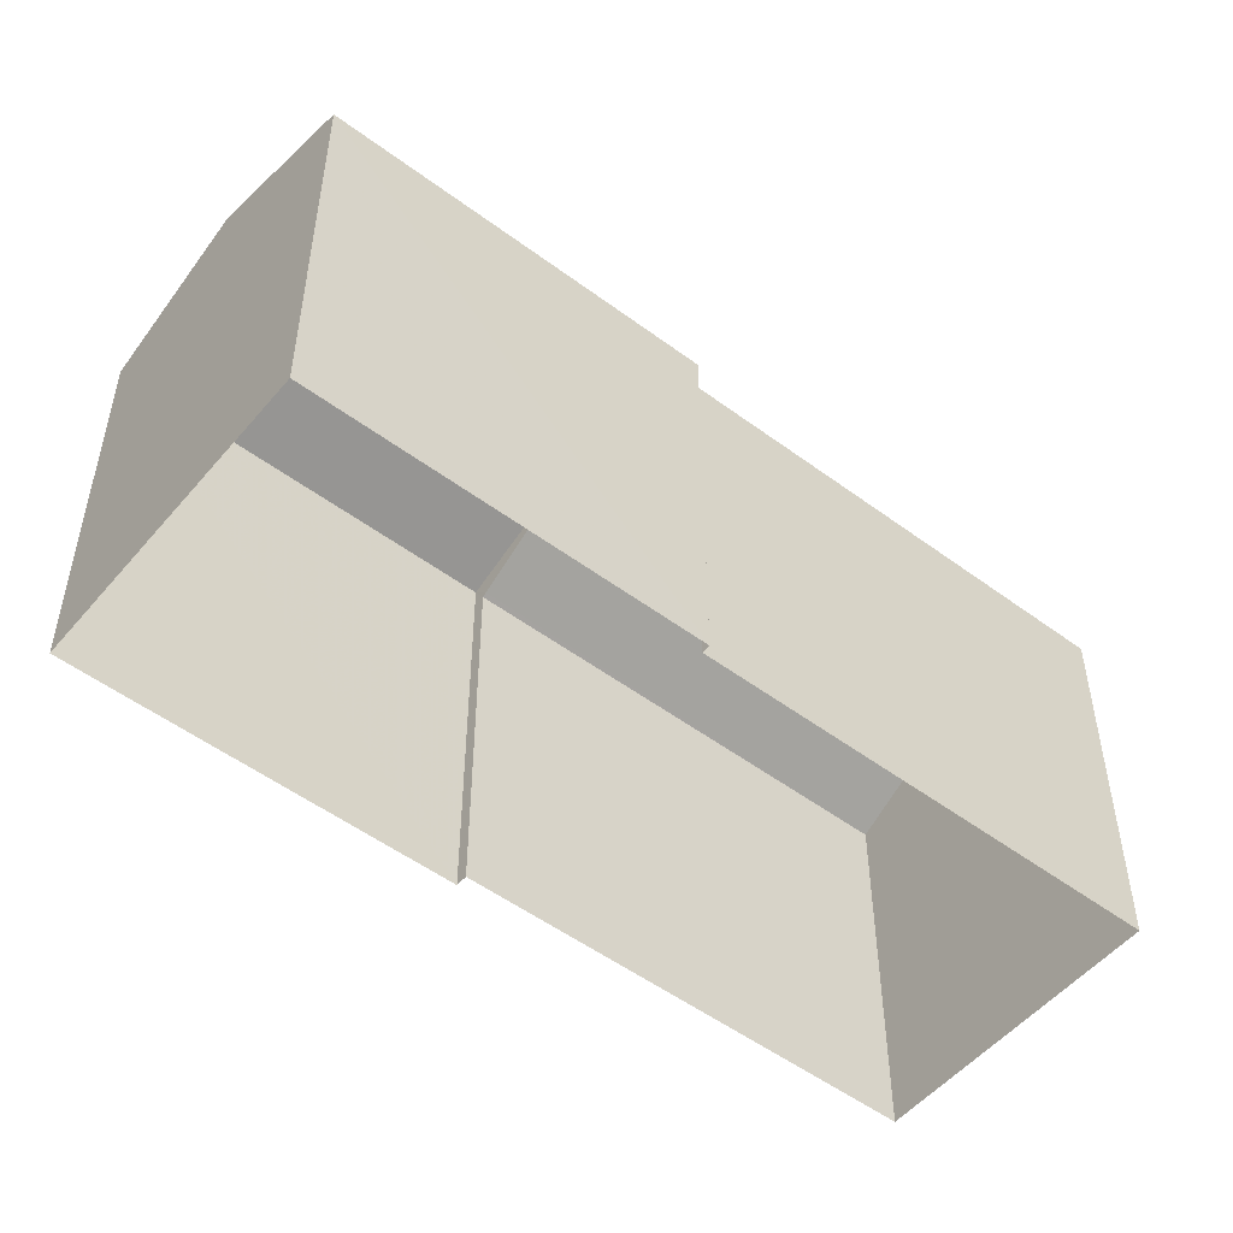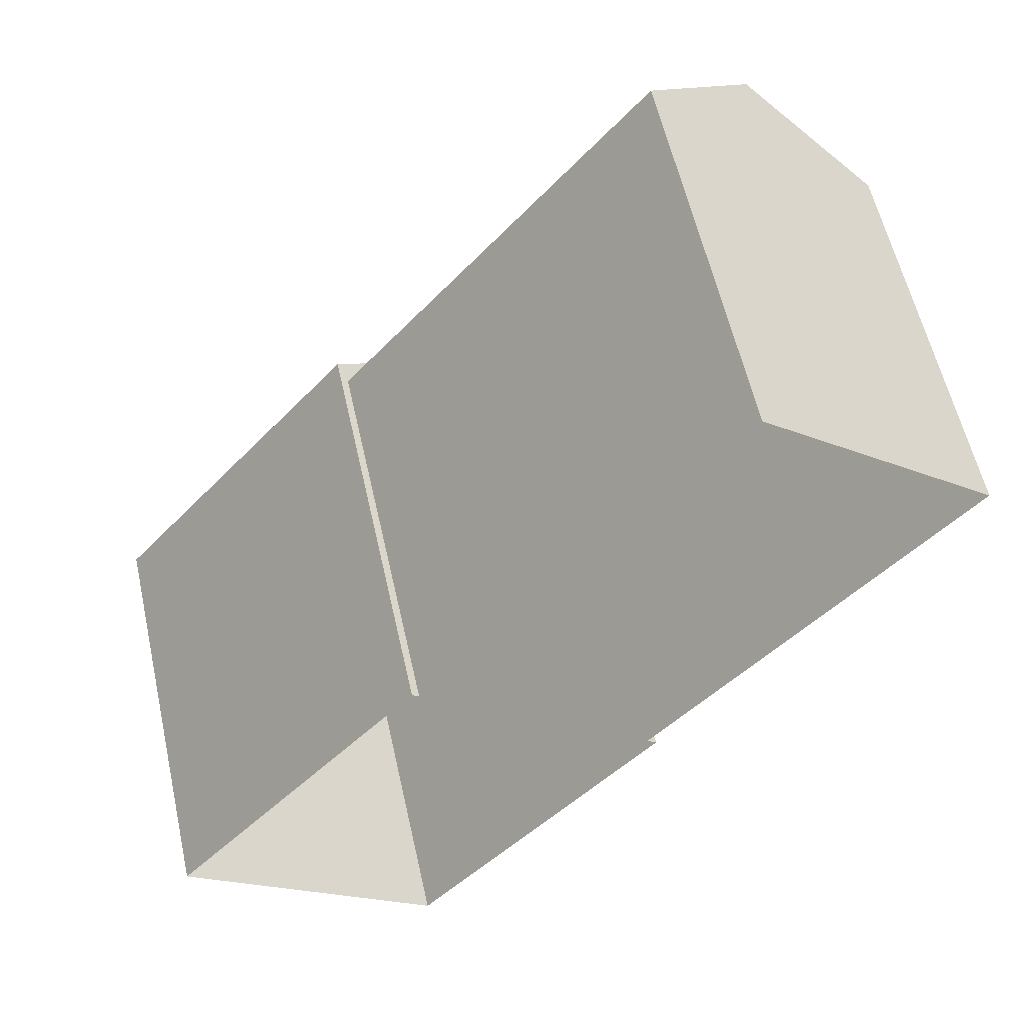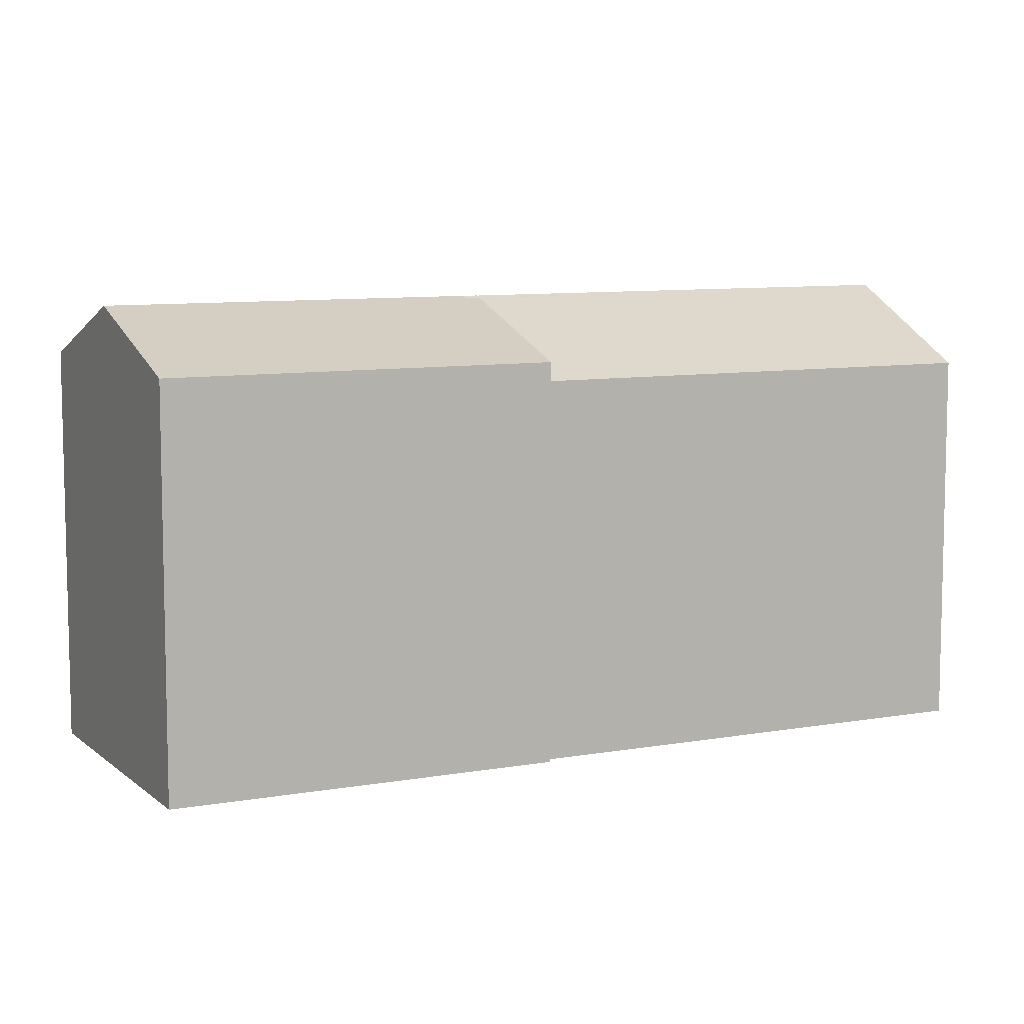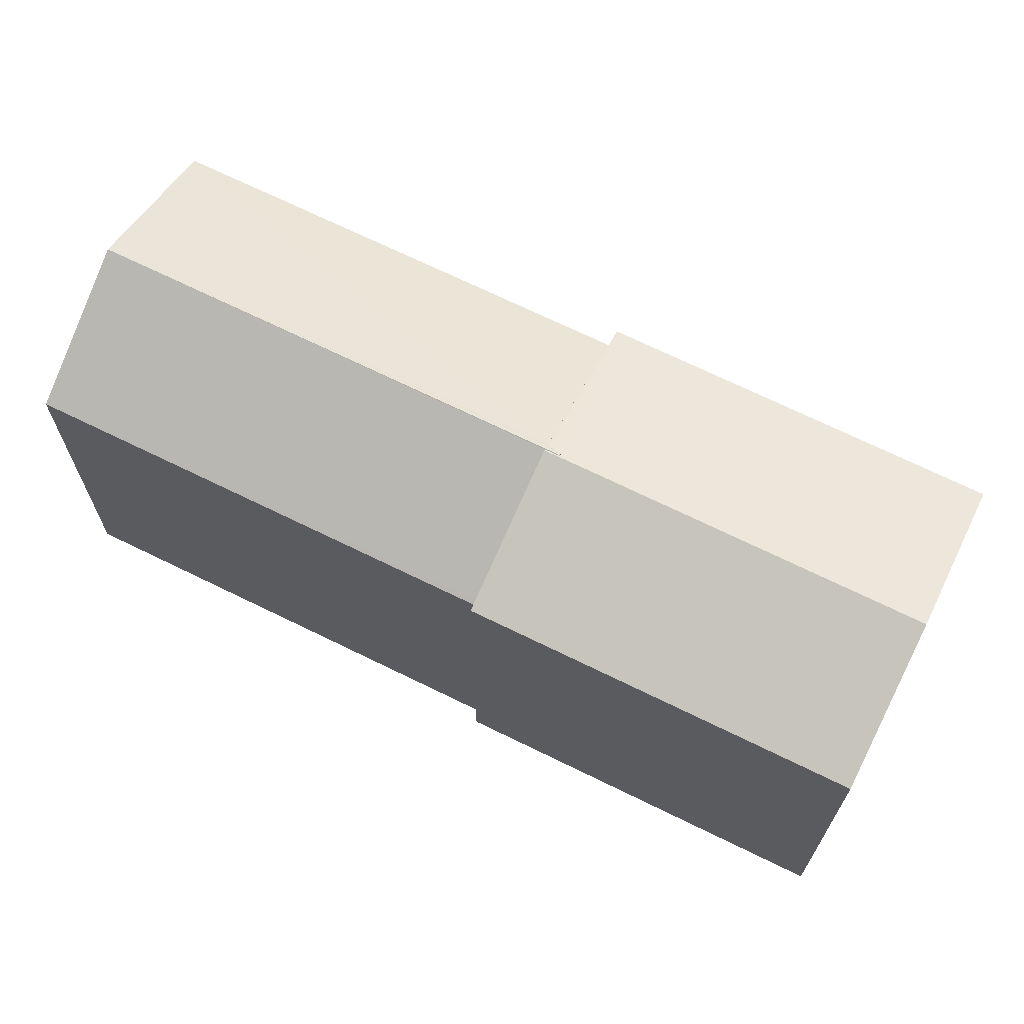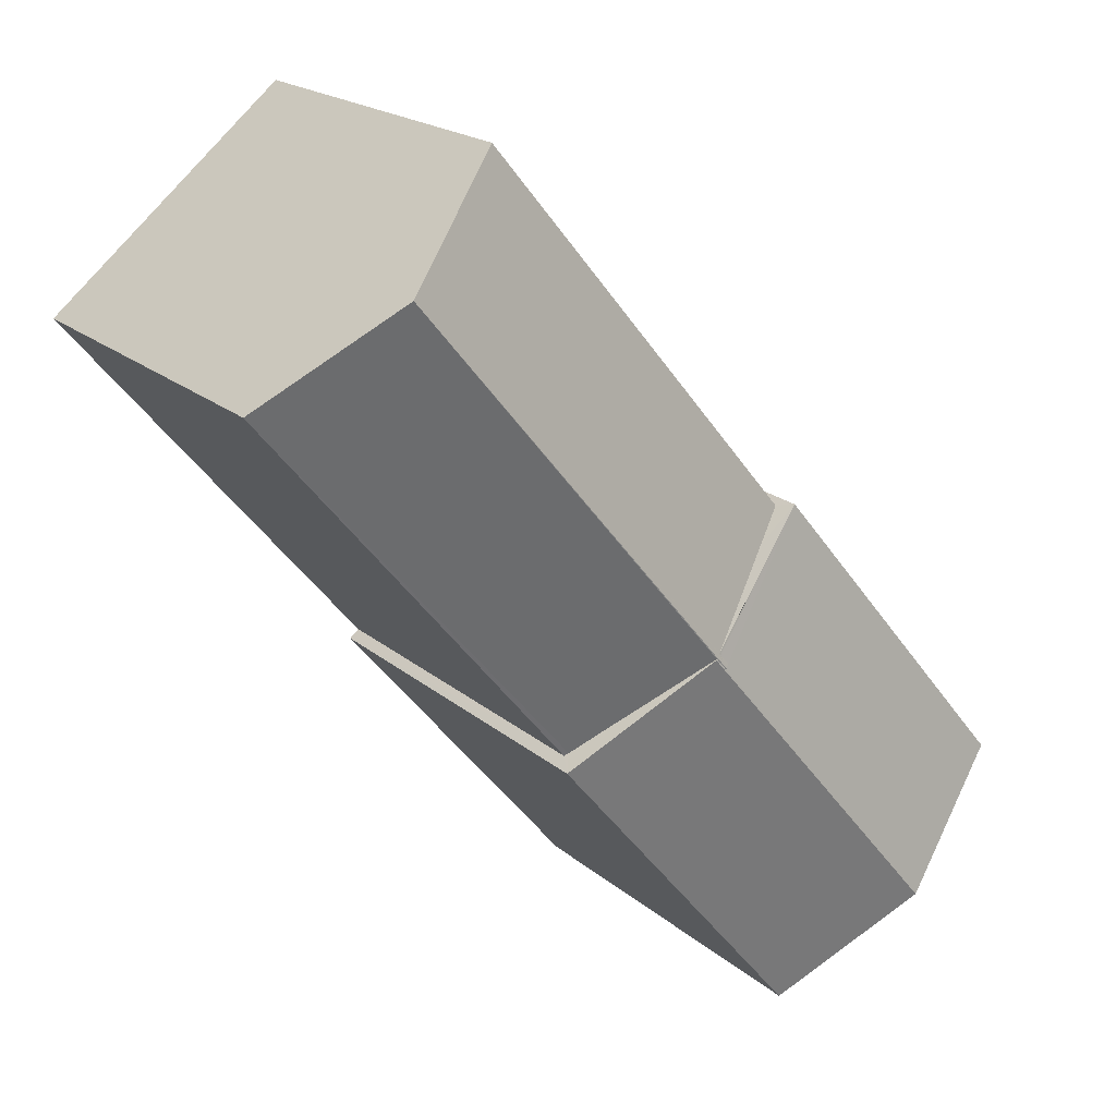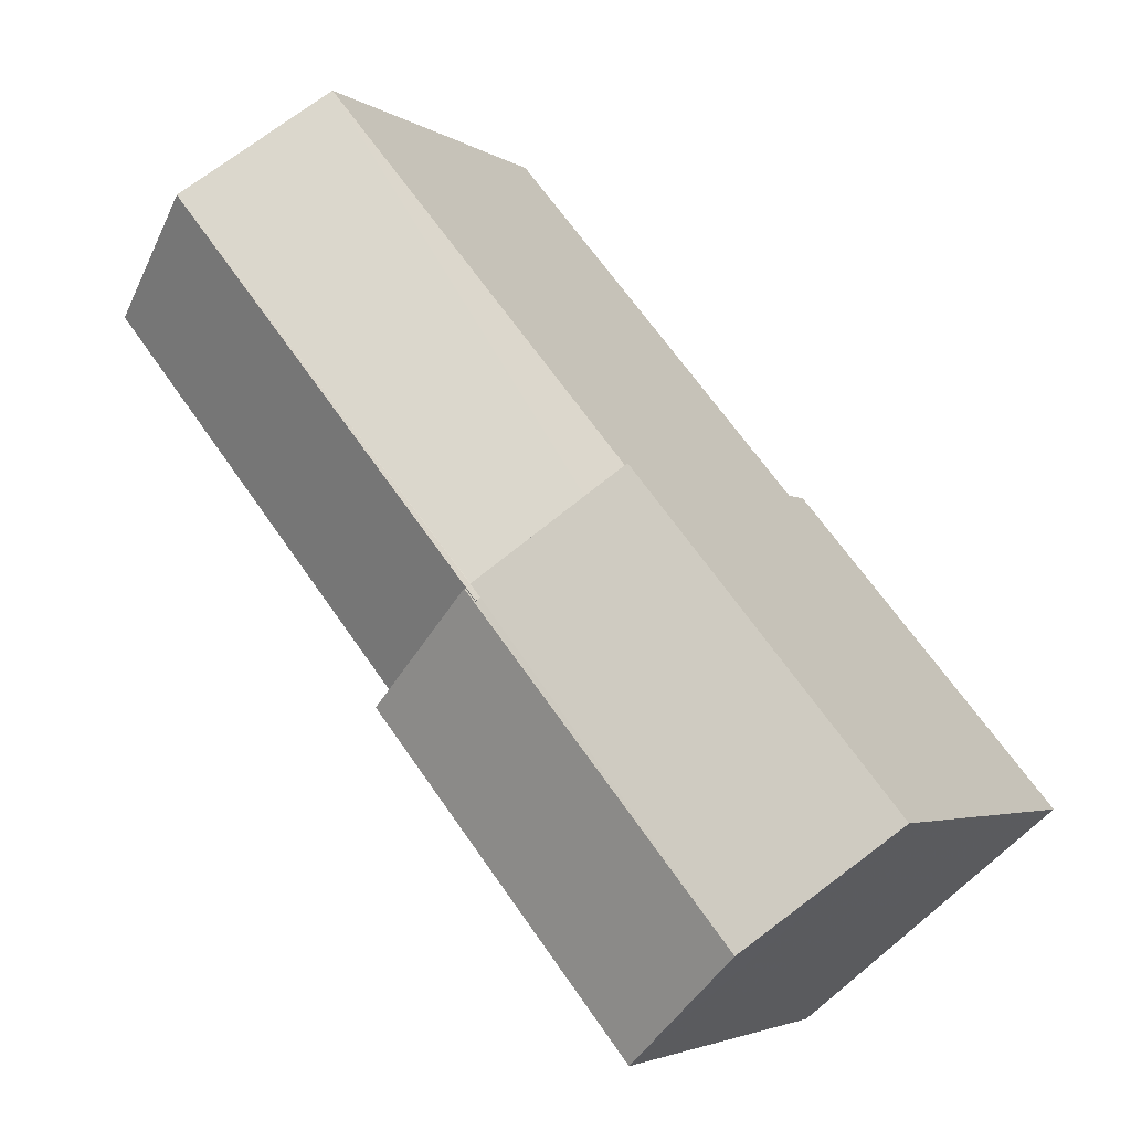
<metadata>
{"format":"obj","ext":"obj","renderer":"f3d","projection":"perspective","resolution":1024,"background":"white","views":[{"elev":-51.9,"azim":90.9,"up":"+Z"},{"elev":57.8,"azim":167.5,"up":"+Y"},{"elev":8.5,"azim":103.5,"up":"+Z"},{"elev":69.5,"azim":-24.1,"up":"+Z"},{"elev":19.7,"azim":-33.5,"up":"+Y"},{"elev":-3.5,"azim":27.3,"up":"+Y"}]}
</metadata>
<code>
v -5498 -3.713e+04 2.312
v -5495 -3.713e+04 2.312
v -5494 -3.714e+04 2.31
v -5494 -3.714e+04 2.31
v -5490 -3.714e+04 2.309
v -5490 -3.713e+04 2.311
v -5490 -3.713e+04 2.311
v -5486 -3.714e+04 2.31
v -5494 -3.714e+04 8.245
v -5490 -3.714e+04 8.243
v -5492 -3.714e+04 9.08
v -5488 -3.714e+04 9.078
v -5492 -3.714e+04 9.074
v -5490 -3.713e+04 8.245
v -5492 -3.714e+04 9.048
v -5492 -3.714e+04 9.048
v -5492 -3.714e+04 9.048
v -5492 -3.714e+04 9.074
v -5486 -3.714e+04 8.244
v -5493 -3.714e+04 8.245
v -5497 -3.713e+04 9.081
v -5494 -3.714e+04 7.991
v -5492 -3.714e+04 9.08
v -5498 -3.713e+04 7.956
v -5494 -3.714e+04 7.955
v -5492 -3.714e+04 9.044
v -5495 -3.713e+04 7.956
v -5491 -3.713e+04 8.245
v -5490 -3.713e+04 7.955
f 1 2 3
f 4 3 5
f 6 7 8
f 2 6 3
f 5 3 8
f 3 6 8
f 9 10 11
f 10 12 11
f 11 12 13
f 12 14 15
f 16 14 17
f 18 11 13
f 15 14 16
f 13 12 15
f 19 14 12
f 20 21 22
f 13 23 18
f 18 21 20
f 23 21 18
f 22 21 24
f 25 22 24
f 15 16 23
f 23 16 17
f 23 17 21
f 26 27 21
f 17 26 21
f 28 29 27
f 26 28 27
f 12 10 19
f 26 14 28
f 26 17 14
f 20 9 11
f 18 20 11
f 6 29 7
f 7 29 14
f 29 28 14
f 4 25 3
f 22 9 20
f 9 25 4
f 22 25 9
f 19 8 7
f 14 19 7
f 10 5 8
f 19 10 8
f 10 4 5
f 10 9 4
f 15 23 13
f 21 27 24
f 24 2 1
f 24 27 2
f 29 2 27
f 29 6 2
f 25 24 1
f 3 25 1

</code>
